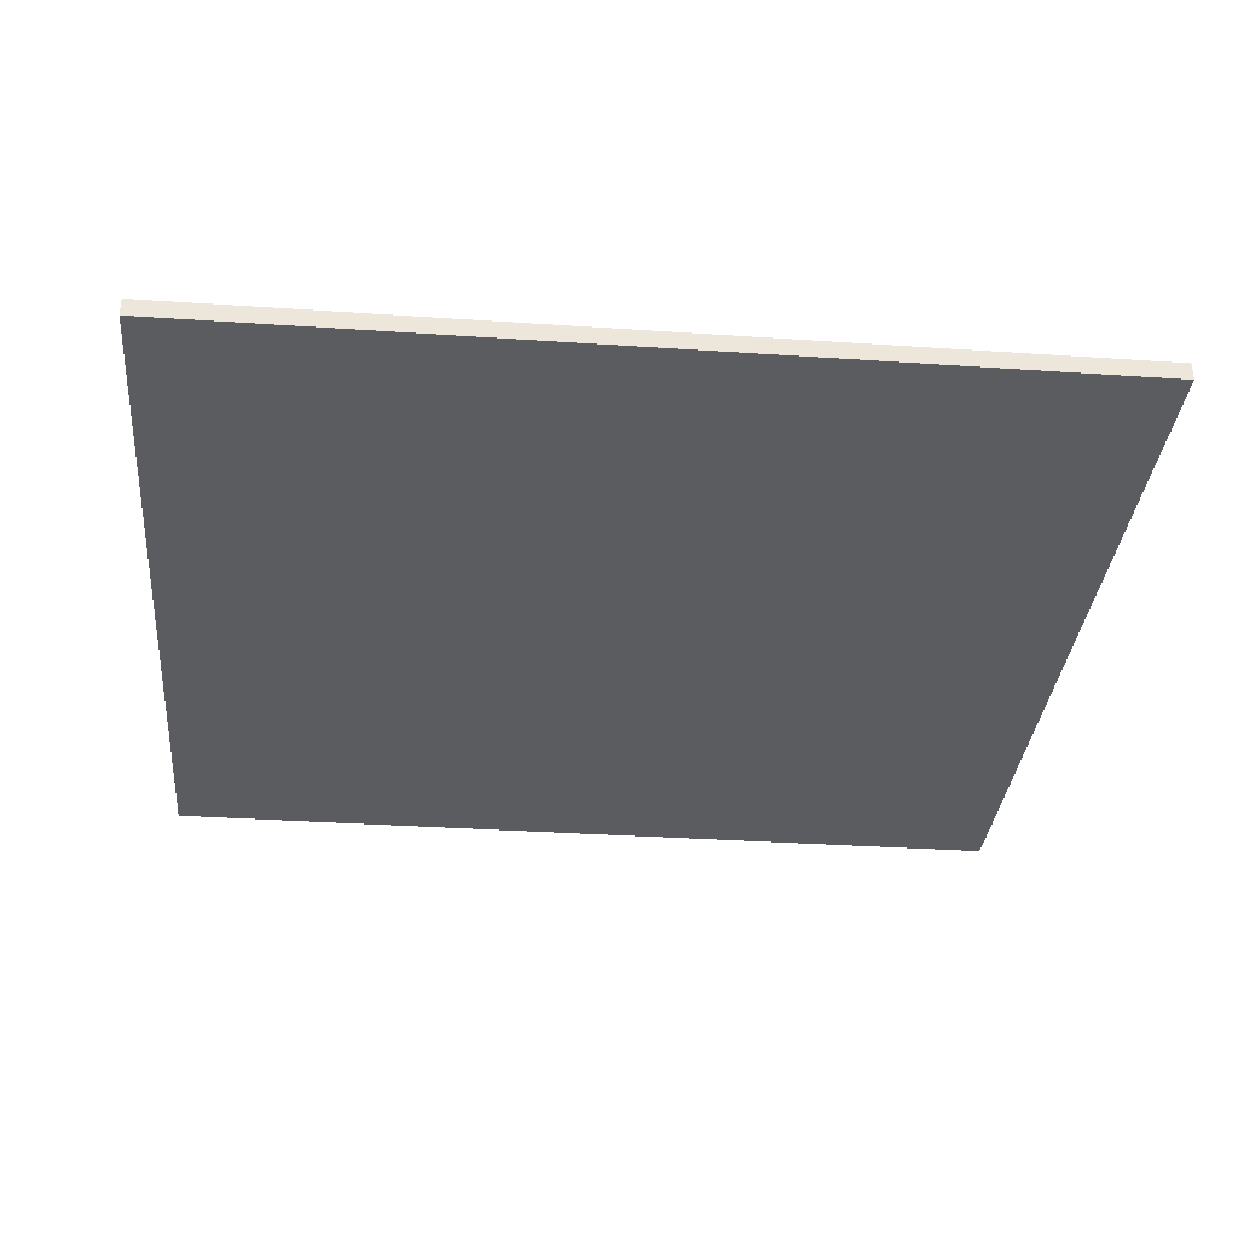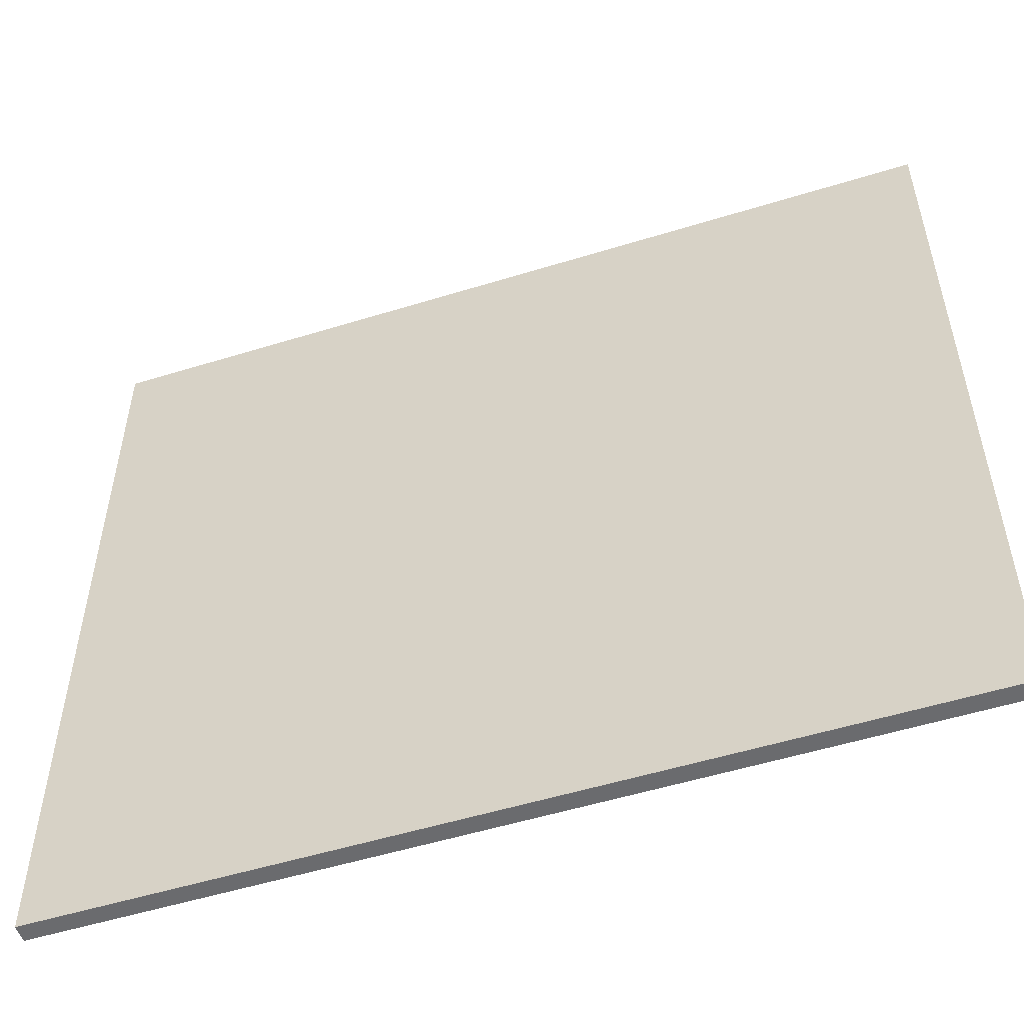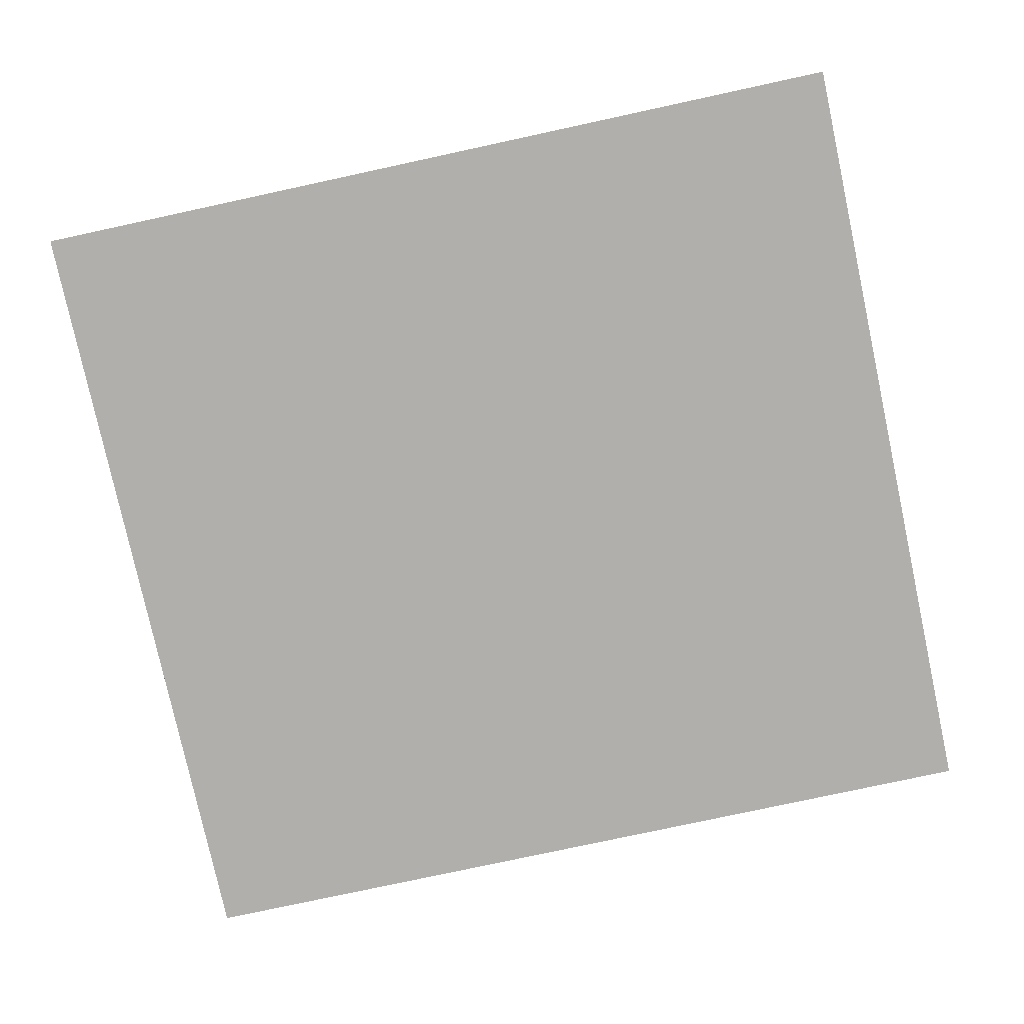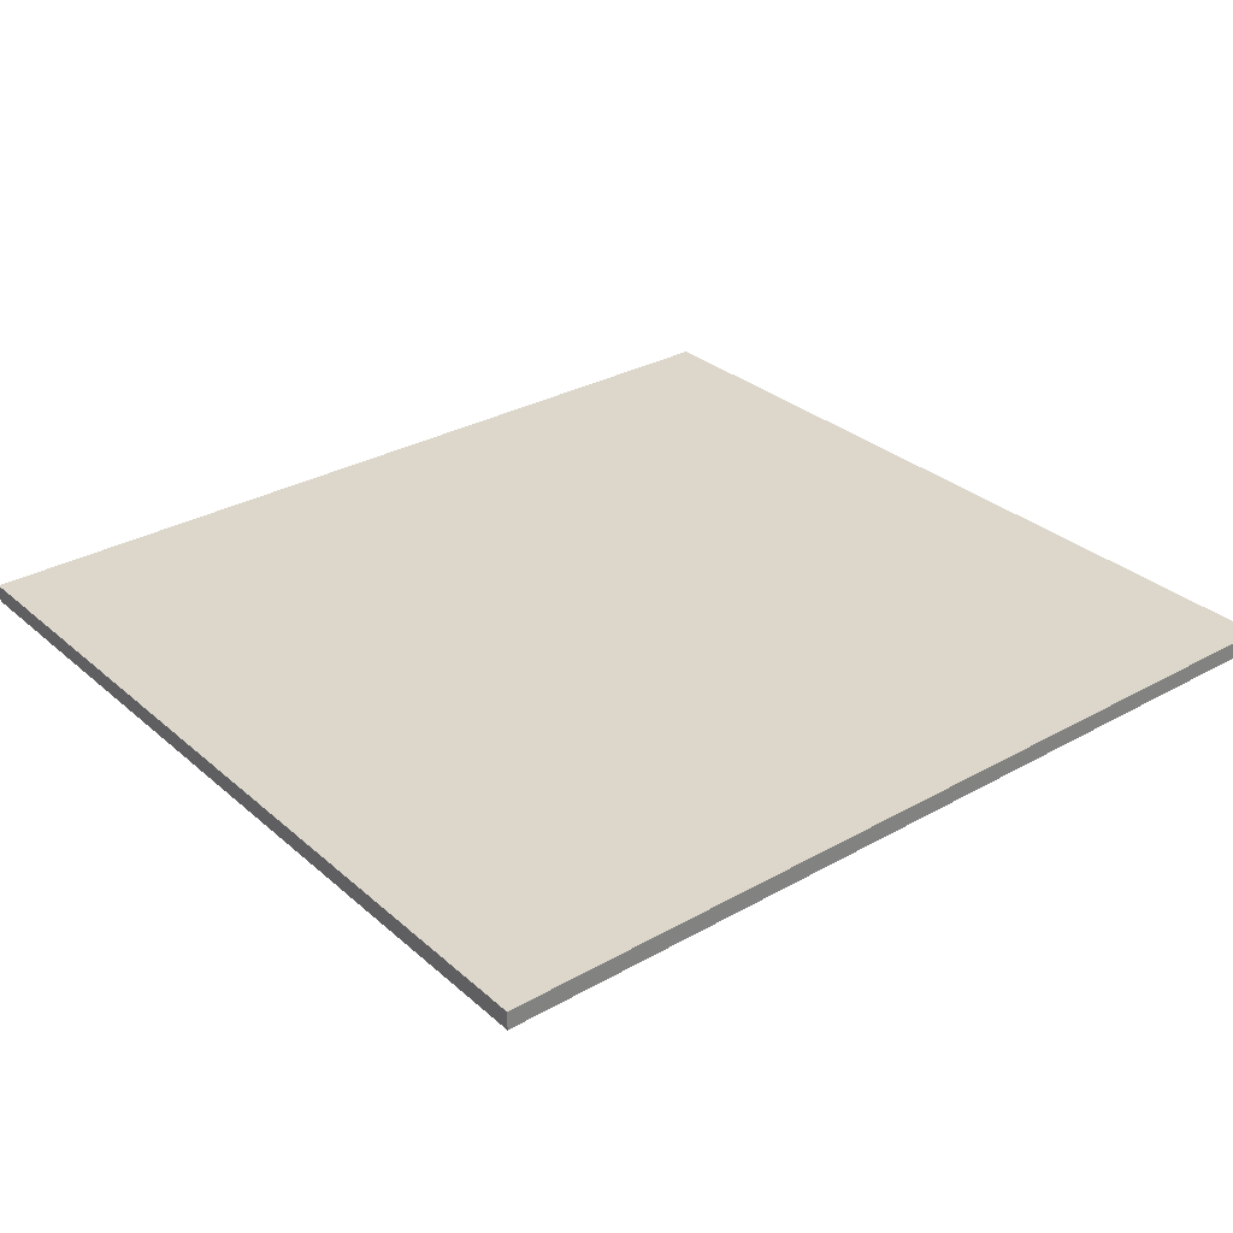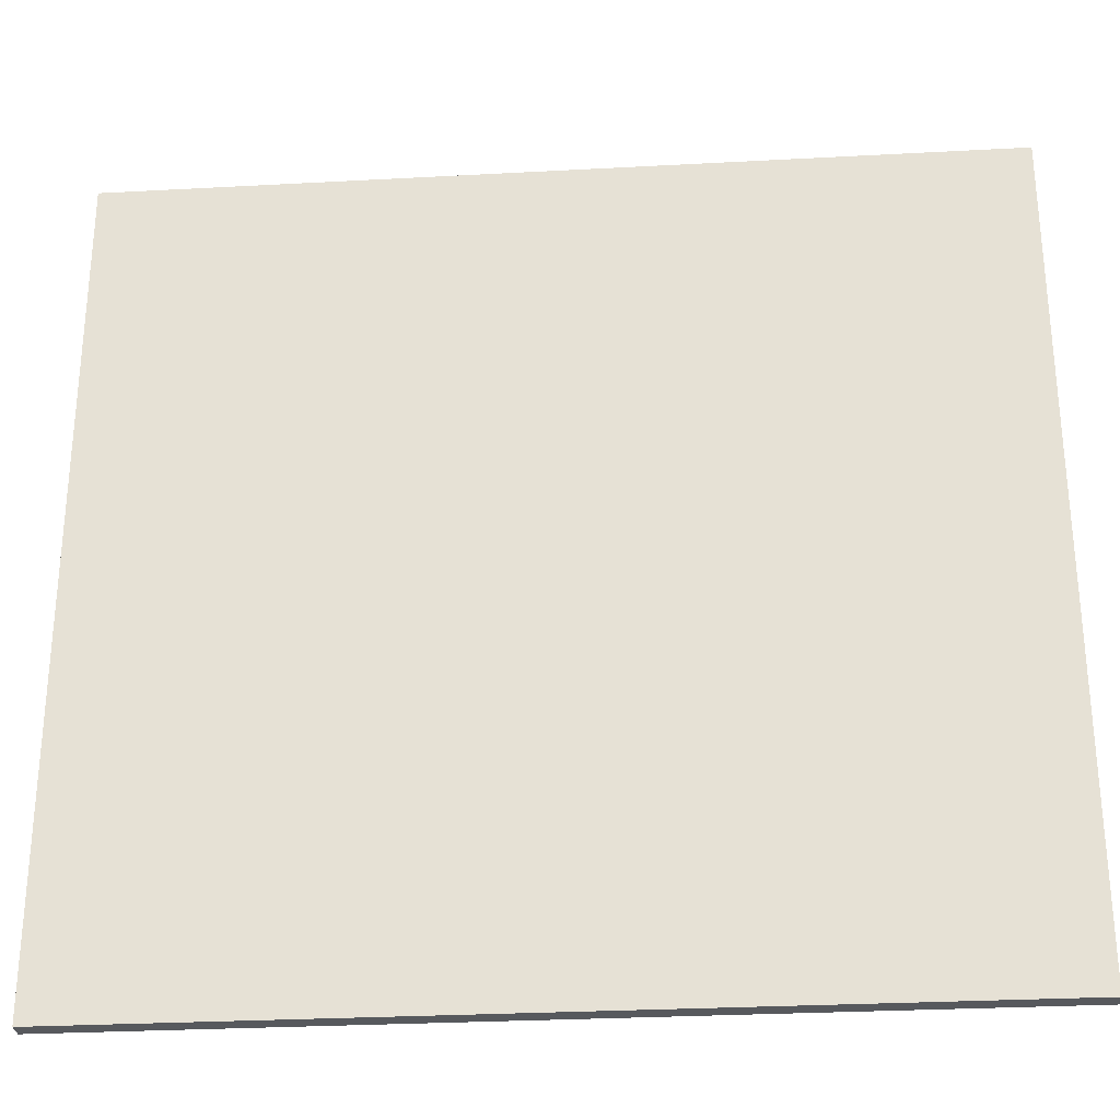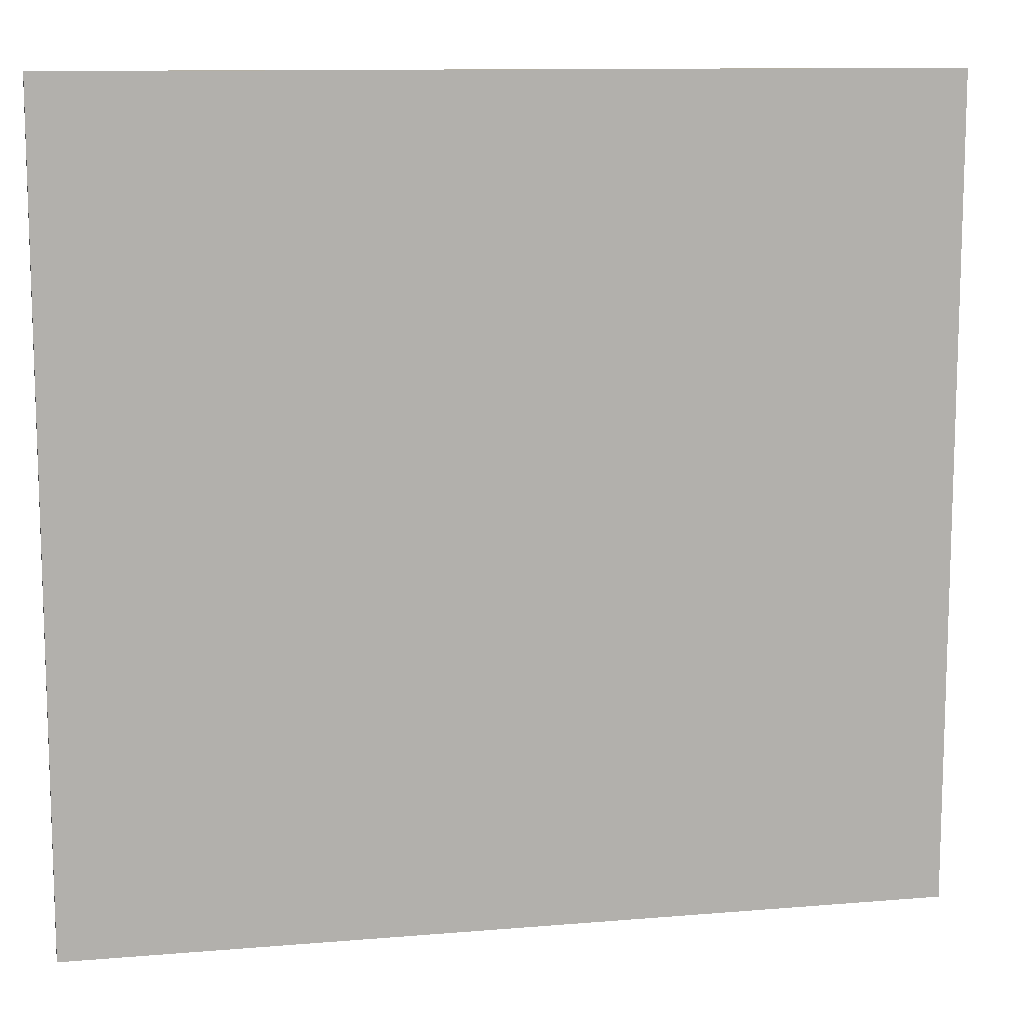
<metadata>
{"format":"obj","ext":"obj","renderer":"f3d","projection":"perspective","resolution":1024,"background":"white","views":[{"elev":-33.6,"azim":174.7,"up":"+Z"},{"elev":-53.3,"azim":18.3,"up":"+Y"},{"elev":-78.2,"azim":12.2,"up":"+Z"},{"elev":30.4,"azim":141.0,"up":"+Z"},{"elev":-29.0,"azim":-175.4,"up":"+Y"},{"elev":11.2,"azim":-11.7,"up":"+Y"}]}
</metadata>
<code>
o KitchenOPEN_Export-24
v -0.008215 47 0.5
v -0.008215 0 -0.5
v -0.008215 -0 0.5
v -0.008215 47 -0.5
v 49.99 -0 0.5
v 49.99 0 -0.5
v 49.99 47 0.5
v 49.99 47 -0.5
v 49.99 -0 0.5
v -0.008215 47 0.5
v -0.008215 -0 0.5
v 49.99 47 0.5
v -0.008215 0 -0.5
v -0.008215 47 -0.5
v 49.99 0 -0.5
v 49.99 47 -0.5
v -0.008215 0 -0.5
v 49.99 -0 0.5
v -0.008215 -0 0.5
v 49.99 0 -0.5
v -0.008215 47 0.5
v 49.99 47 0.5
v -0.008215 47 -0.5
v 49.99 47 -0.5
f 1 2 3
f 4 2 1
f 5 6 7
f 7 6 8
f 9 10 11
f 12 10 9
f 13 14 15
f 15 14 16
f 17 18 19
f 20 18 17
f 21 22 23
f 23 22 24

</code>
